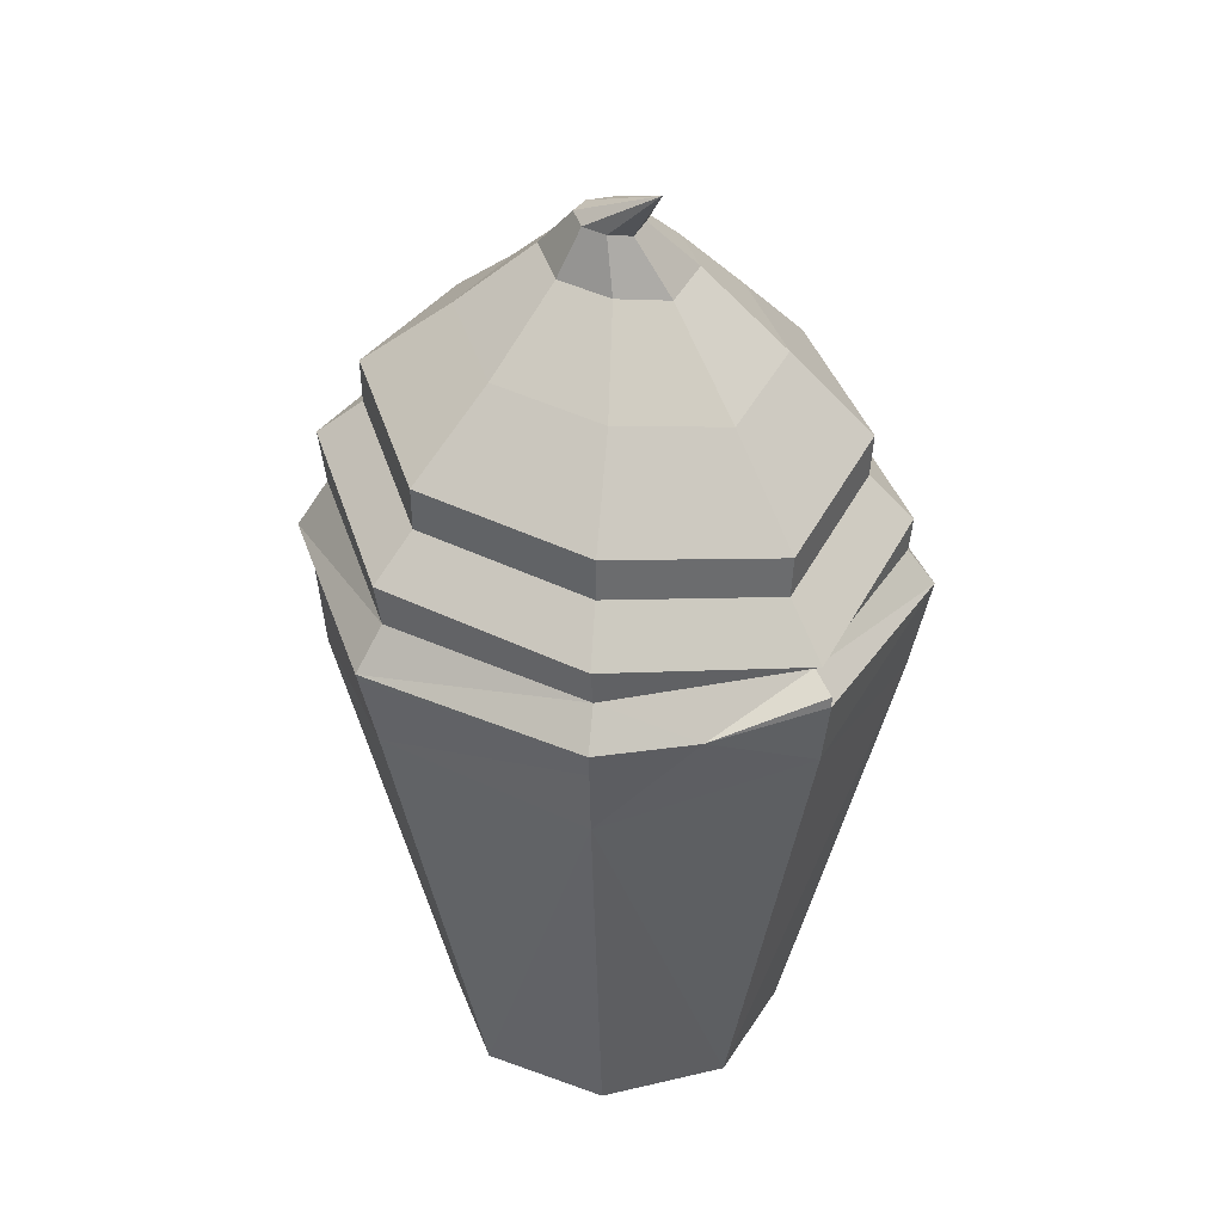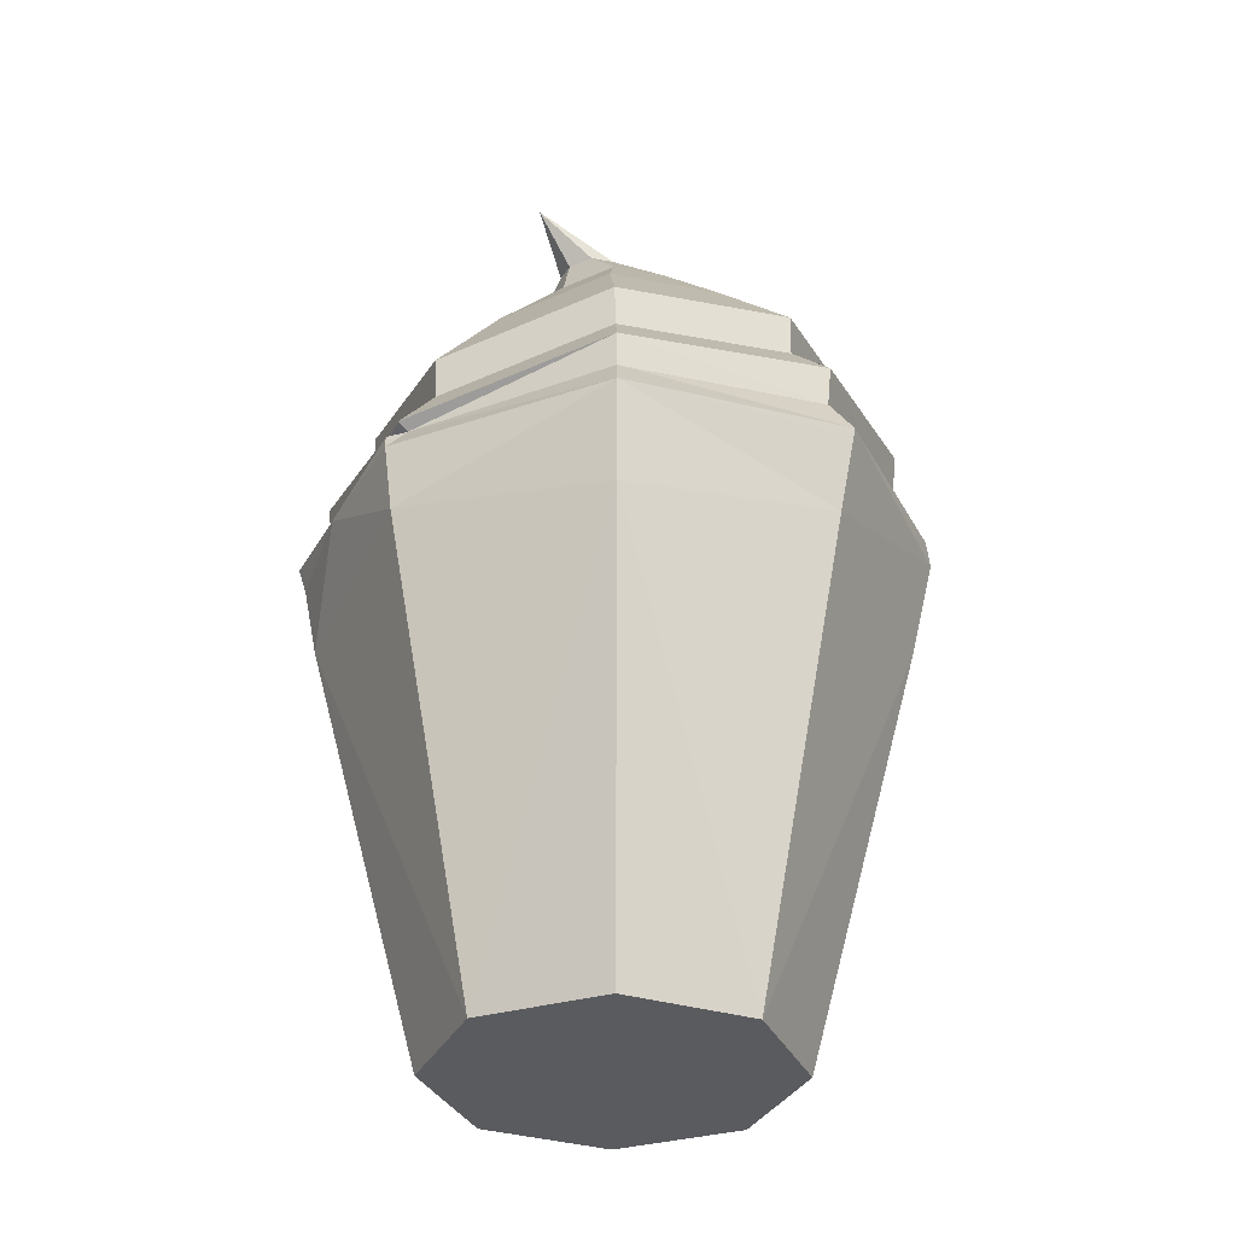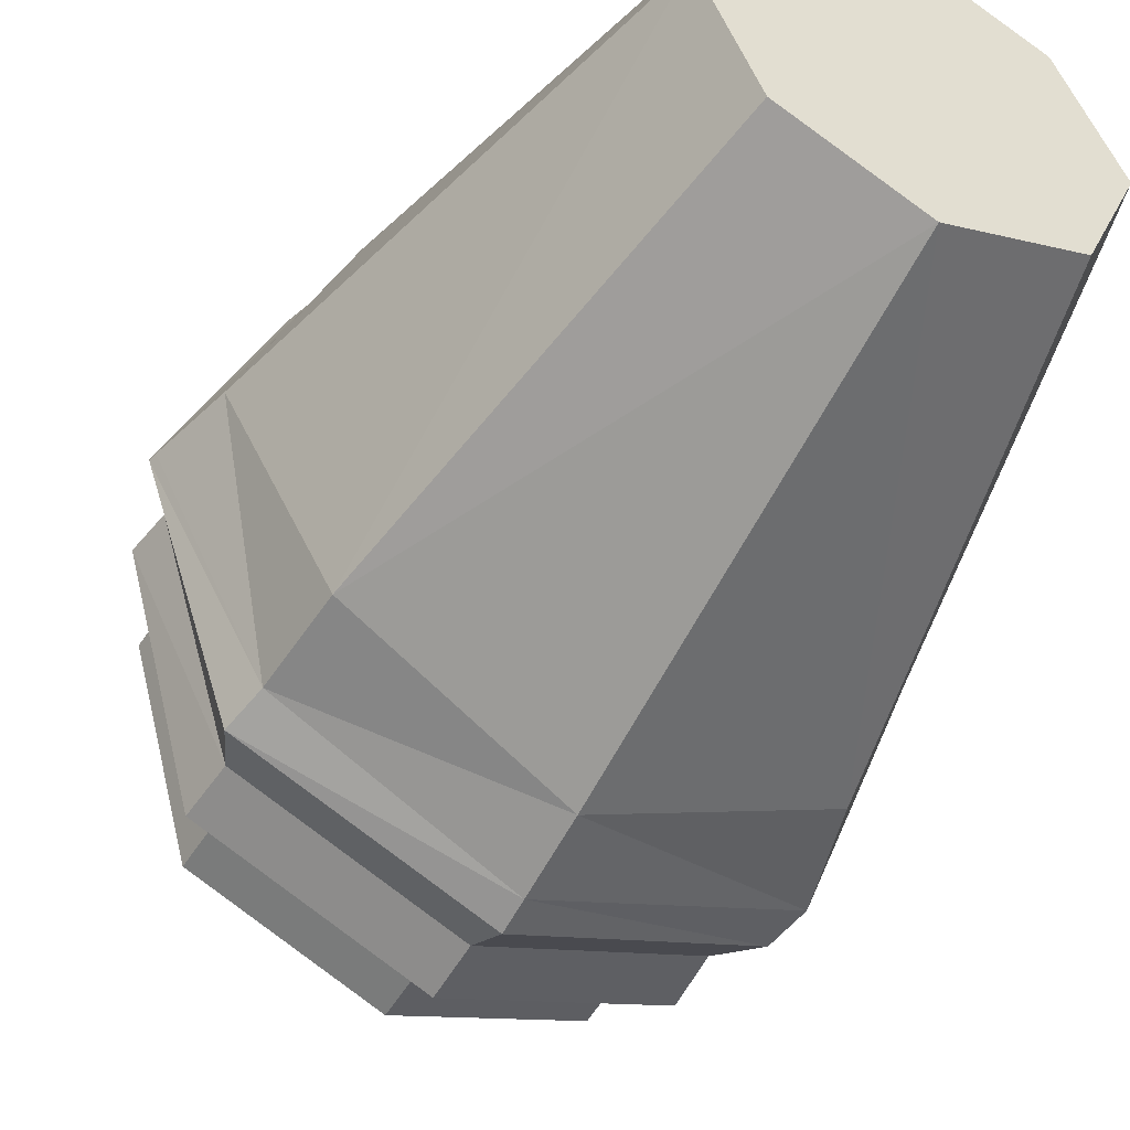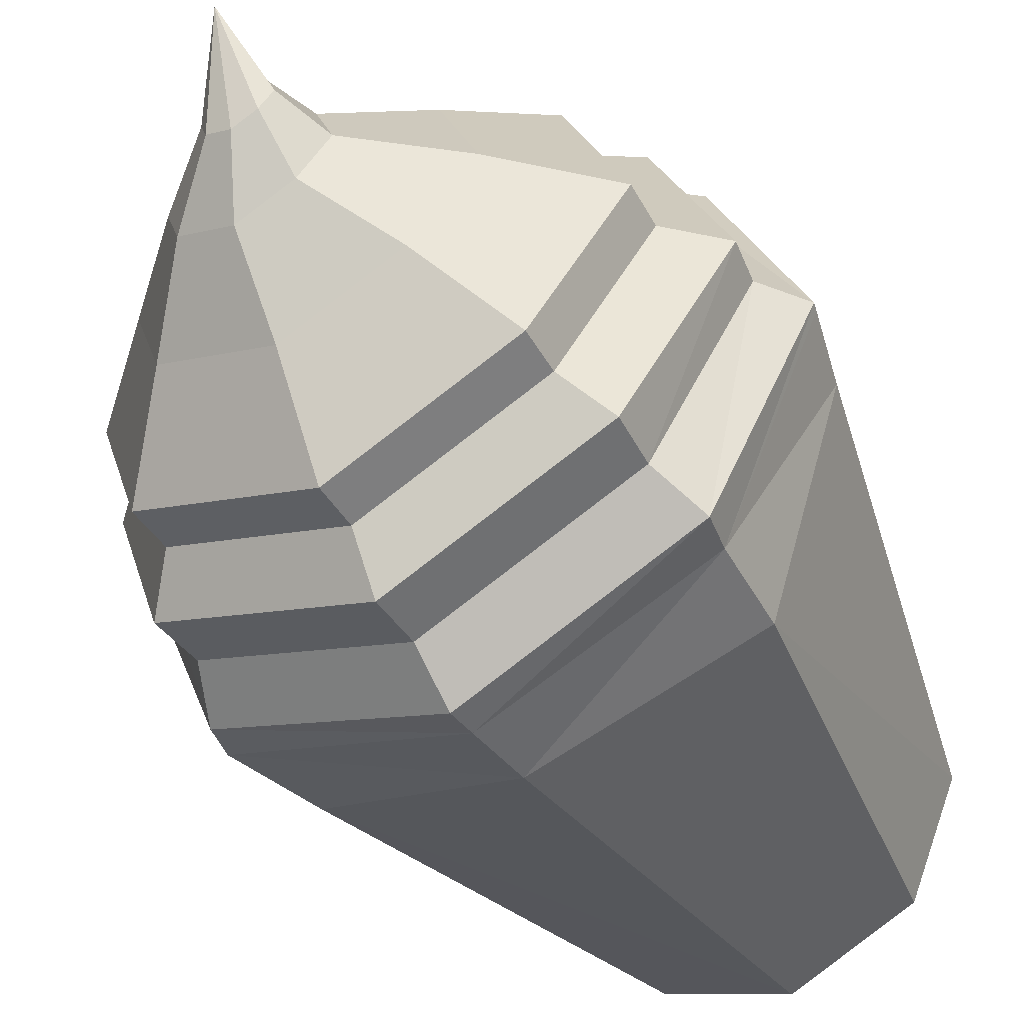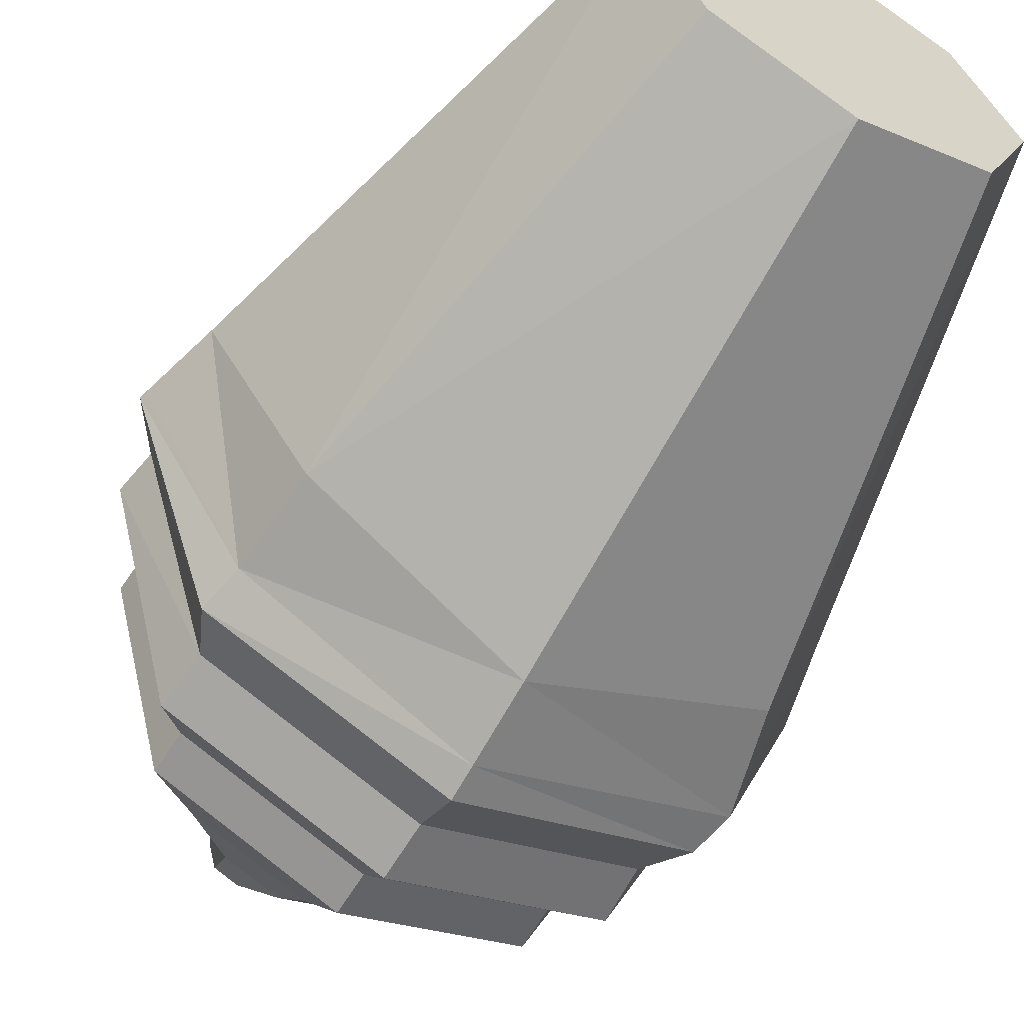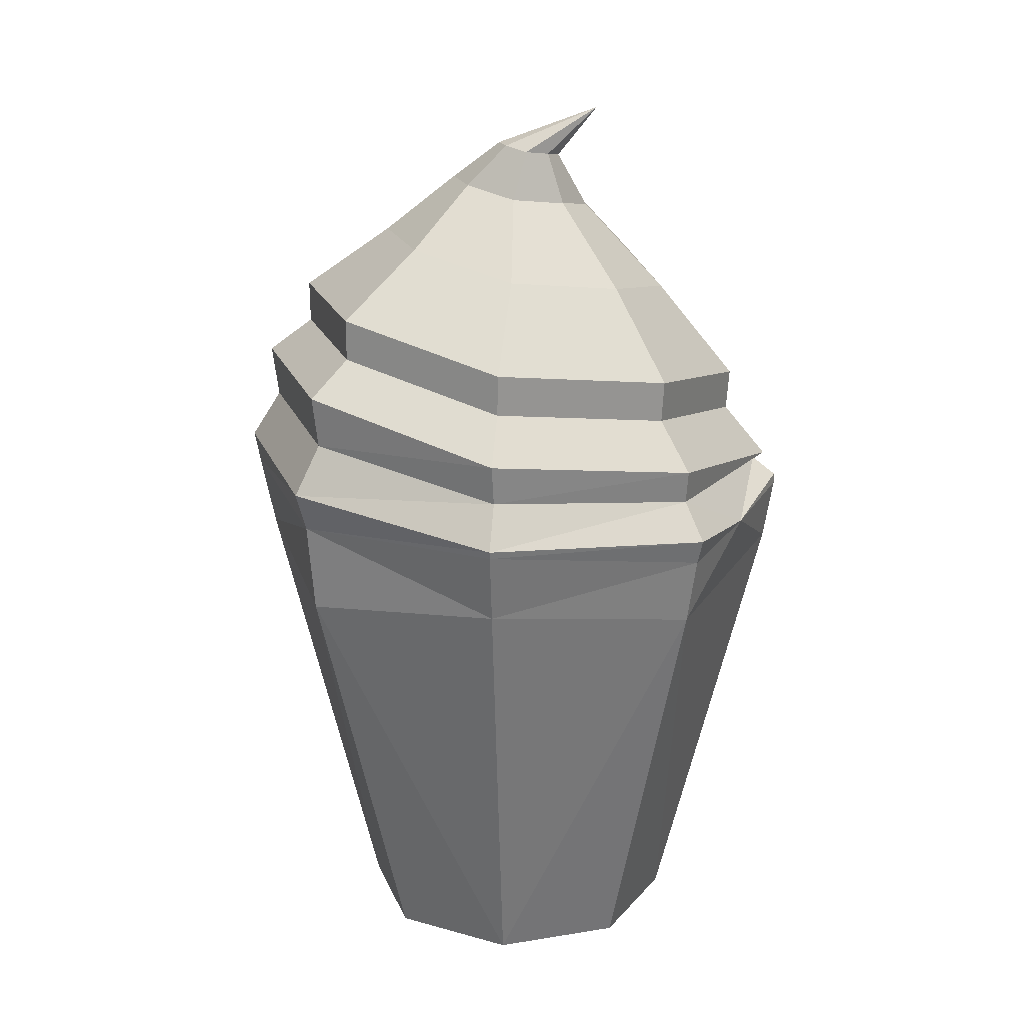
<metadata>
{"format":"obj","ext":"obj","renderer":"f3d","projection":"perspective","resolution":1024,"background":"white","views":[{"elev":32.8,"azim":-40.6,"up":"+Y"},{"elev":-32.8,"azim":44.4,"up":"+Y"},{"elev":-50.3,"azim":-29.2,"up":"+Z"},{"elev":-48.0,"azim":-149.5,"up":"+Z"},{"elev":-60.8,"azim":-30.7,"up":"+Z"},{"elev":19.5,"azim":-84.7,"up":"+Y"}]}
</metadata>
<code>
o Cupcake_Cylinder.006
v 0 0.5908 -0.3178
v -0 0.6969 -0.2925
v 0.2068 0.6969 -0.2068
v 0.2247 0.5908 -0.2247
v 0.2353 0.5518 -0.2157
v -0.2247 0.5908 -0.2247
v -0.2068 0.6969 -0.2068
v -0 0.7774 -0.2448
v 0.175 0.7774 -0.1724
v 0.3178 0.5664 0
v -0.2157 0.549 -0.2157
v -0 0.5584 -0.3115
v -0.2925 0.652 -0
v -0.175 0.7774 -0.1724
v 0.2925 0.652 0
v 0.2474 0.7394 0.002598
v -0 0.8443 -0.1505
v 0.1123 0.8443 -0.104
v 0.3158 0.5584 0
v -0.3158 0.5584 -0
v -0.3178 0.5664 -0
v -0.2474 0.7394 0.002598
v -0.1123 0.8443 -0.104
v 0.2068 0.6247 0.2068
v 0.175 0.7163 0.1776
v 0.1589 0.8199 0.008374
v 0.2247 0.5515 0.2247
v -0.2068 0.6247 0.2068
v -0.175 0.7163 0.1776
v -0.1589 0.8199 0.008374
v -0 0.5847 0.2925
v -0 0.6825 0.25
v 0.1123 0.8051 0.1207
v -0.2191 0.5253 0.2191
v -0.2247 0.5515 0.2247
v -0.1123 0.8051 0.1207
v -0 0.5584 0.3065
v -0 0.7834 0.1672
v -0.1229 0.5417 0.2669
v -0 0.5473 0.3065
v -0.02406 0.9913 0.09164
v 0.009159 0.8534 0.08348
v -0 0.8522 0.08748
v -0.002872 0.8526 0.08623
v -0.02014 0.9498 -0.01816
v 0.00352 0.9498 -0.008355
v -0.04381 0.9498 -0.008355
v 0.01332 0.9446 0.01531
v -0.05361 0.9446 0.01531
v 0.00352 0.9415 0.03897
v -0.04381 0.9415 0.03897
v -0.02014 0.937 0.04877
v 0.001825 0.877 0.07889
v -0.05185 0.8874 0.05666
v 0.0555 0.8874 0.05666
v -0.07409 0.8945 0.002981
v 0.07774 0.8945 0.002981
v -0.05185 0.9062 -0.0507
v 0.0555 0.9062 -0.0507
v 0.001825 0.9062 -0.07293
v -0 0.008339 -0.1784
v -0 0.4818 -0.2958
v 0.2092 0.4534 -0.2092
v 0.1261 0.008339 -0.1261
v -0.1261 0.008339 -0.1261
v 0.1784 0.008339 0
v 0.1261 0.008339 0.1261
v -0 0.008339 0.1784
v -0.1261 0.008339 0.1261
v -0.1784 0.008339 -0
v 0.2958 0.4818 0
v -0.2092 0.4534 -0.2092
v 0.2092 0.4534 0.2092
v -0 0.4818 0.2958
v -0.2092 0.4534 0.2092
v -0.2958 0.4818 -0
v -0 0.7336 -0.2443
v 0.1736 0.7336 -0.1723
v -0.1736 0.7336 -0.1723
v 0.2456 0.6958 0.001299
v -0.2456 0.6958 0.001299
v 0.1736 0.6729 0.1749
v -0.1736 0.6729 0.1749
v -0 0.6394 0.2469
v 0.001426 0.6418 -0.2856
v 0.2044 0.6418 -0.2016
v -0.2015 0.6418 -0.2016
v 0.2884 0.6092 0.001374
v -0.2856 0.6092 0.001374
v 0.2044 0.5894 0.2043
v -0.2015 0.5894 0.2043
v 0.001426 0.5778 0.2809
f 85 3 86
f 87 2 85
f 78 8 9
f 86 15 88
f 6 89 87
f 79 8 77
f 78 16 80
f 9 17 18
f 76 34 20
f 79 22 14
f 14 17 8
f 80 25 82
f 9 26 16
f 88 24 90
f 21 91 89
f 81 29 22
f 14 30 23
f 82 32 84
f 16 33 25
f 83 32 29
f 22 36 30
f 25 38 32
f 92 39 37
f 29 38 36
f 39 35 34
f 44 43 42
f 53 50 52
f 55 48 50
f 59 48 57
f 60 46 59
f 54 52 51
f 56 51 49
f 56 47 58
f 58 45 60
f 17 59 18
f 36 53 54
f 17 58 60
f 33 53 38
f 26 55 33
f 18 57 26
f 23 56 58
f 30 54 56
f 63 61 62
f 61 72 62
f 62 11 12
f 67 69 65
f 63 66 64
f 6 12 11
f 35 20 34
f 66 73 67
f 68 73 74
f 68 75 69
f 70 75 76
f 70 72 65
f 21 11 20
f 76 11 72
f 62 5 63
f 92 24 31
f 12 4 5
f 34 75 39
f 74 39 75
f 28 84 83
f 24 84 31
f 13 83 81
f 15 82 24
f 7 81 79
f 3 80 15
f 7 77 2
f 3 77 78
f 89 28 13
f 10 90 27
f 87 13 7
f 4 88 10
f 87 1 6
f 85 4 1
f 91 31 28
f 74 27 40
f 19 10 27
f 10 5 4
f 71 5 19
f 71 27 73
f 74 73 27
f 92 37 40
f 48 46 41
f 50 48 41
f 52 50 41
f 45 47 41
f 47 49 41
f 49 51 41
f 51 52 41
f 46 45 41
f 85 2 3
f 87 7 2
f 78 77 8
f 86 3 15
f 6 21 89
f 79 14 8
f 78 9 16
f 9 8 17
f 76 75 34
f 79 81 22
f 14 23 17
f 80 16 25
f 9 18 26
f 88 15 24
f 21 35 91
f 81 83 29
f 14 22 30
f 82 25 32
f 16 26 33
f 83 84 32
f 22 29 36
f 25 33 38
f 92 91 39
f 91 35 39
f 39 40 37
f 29 32 38
f 53 55 50
f 55 57 48
f 59 46 48
f 60 45 46
f 54 53 52
f 56 54 51
f 56 49 47
f 58 47 45
f 17 60 59
f 36 38 53
f 17 23 58
f 33 55 53
f 26 57 55
f 18 59 57
f 23 30 56
f 30 36 54
f 63 64 61
f 61 65 72
f 62 72 11
f 65 61 64
f 64 66 65
f 66 67 65
f 67 68 69
f 69 70 65
f 63 71 66
f 6 1 12
f 35 21 20
f 66 71 73
f 68 67 73
f 68 74 75
f 70 69 75
f 70 76 72
f 21 6 11
f 76 20 11
f 62 12 5
f 92 90 24
f 12 1 4
f 74 40 39
f 28 31 84
f 24 82 84
f 13 28 83
f 15 80 82
f 7 13 81
f 3 78 80
f 7 79 77
f 3 2 77
f 89 91 28
f 10 88 90
f 87 89 13
f 4 86 88
f 87 85 1
f 85 86 4
f 91 92 31
f 10 19 5
f 71 63 5
f 71 19 27
f 40 27 92
f 27 90 92

</code>
